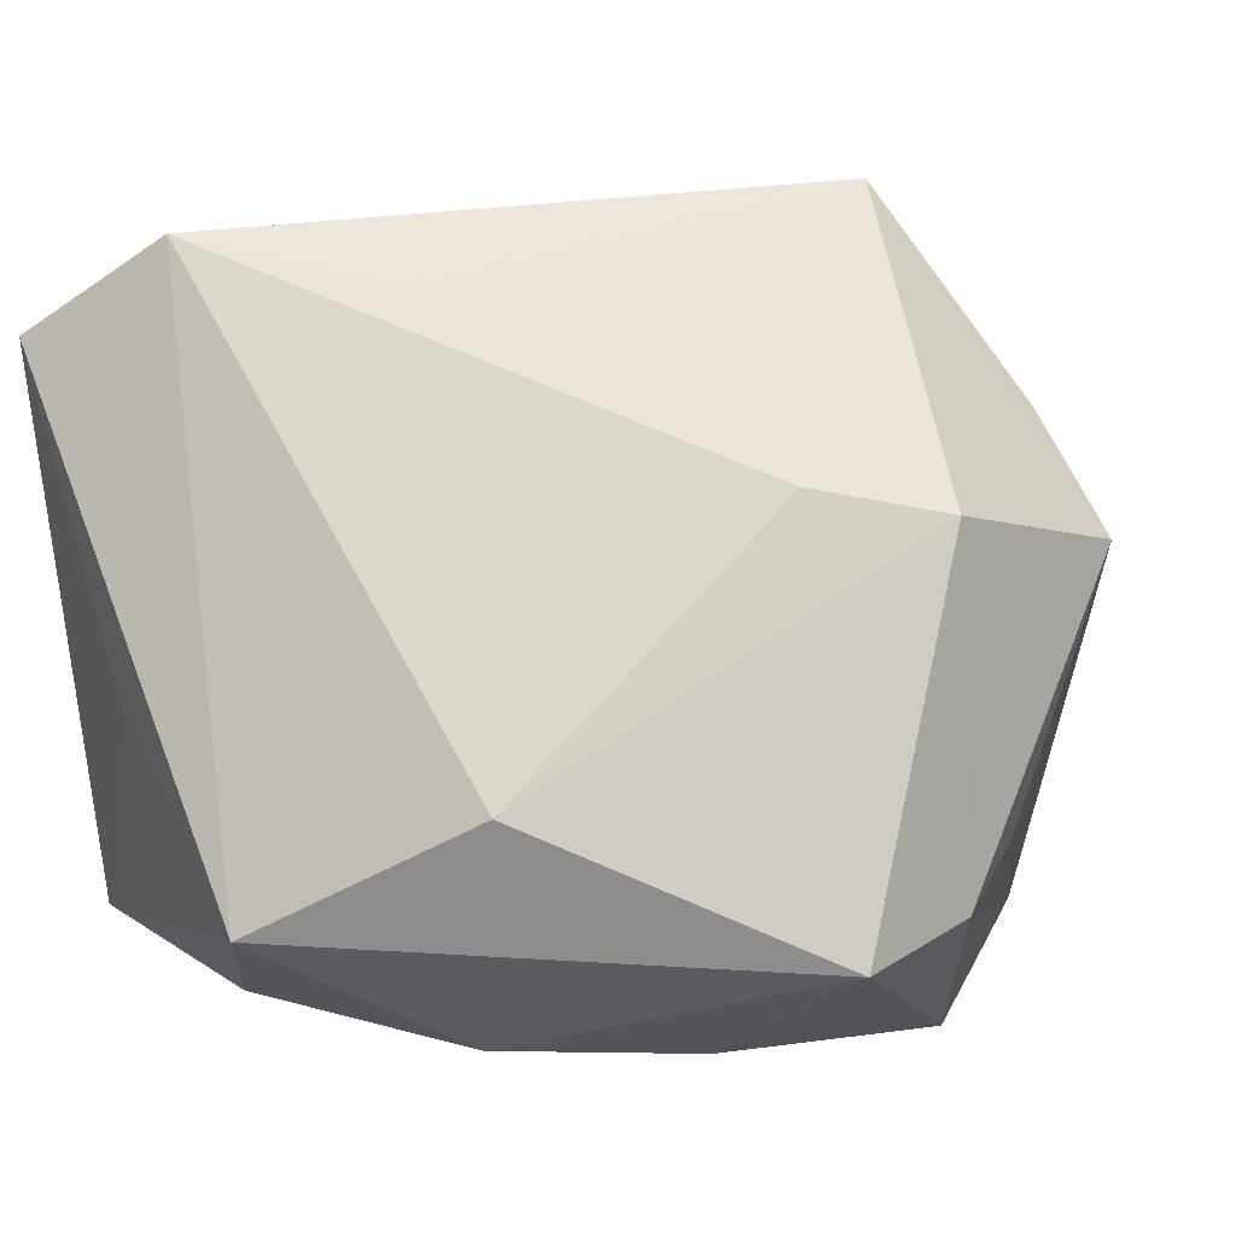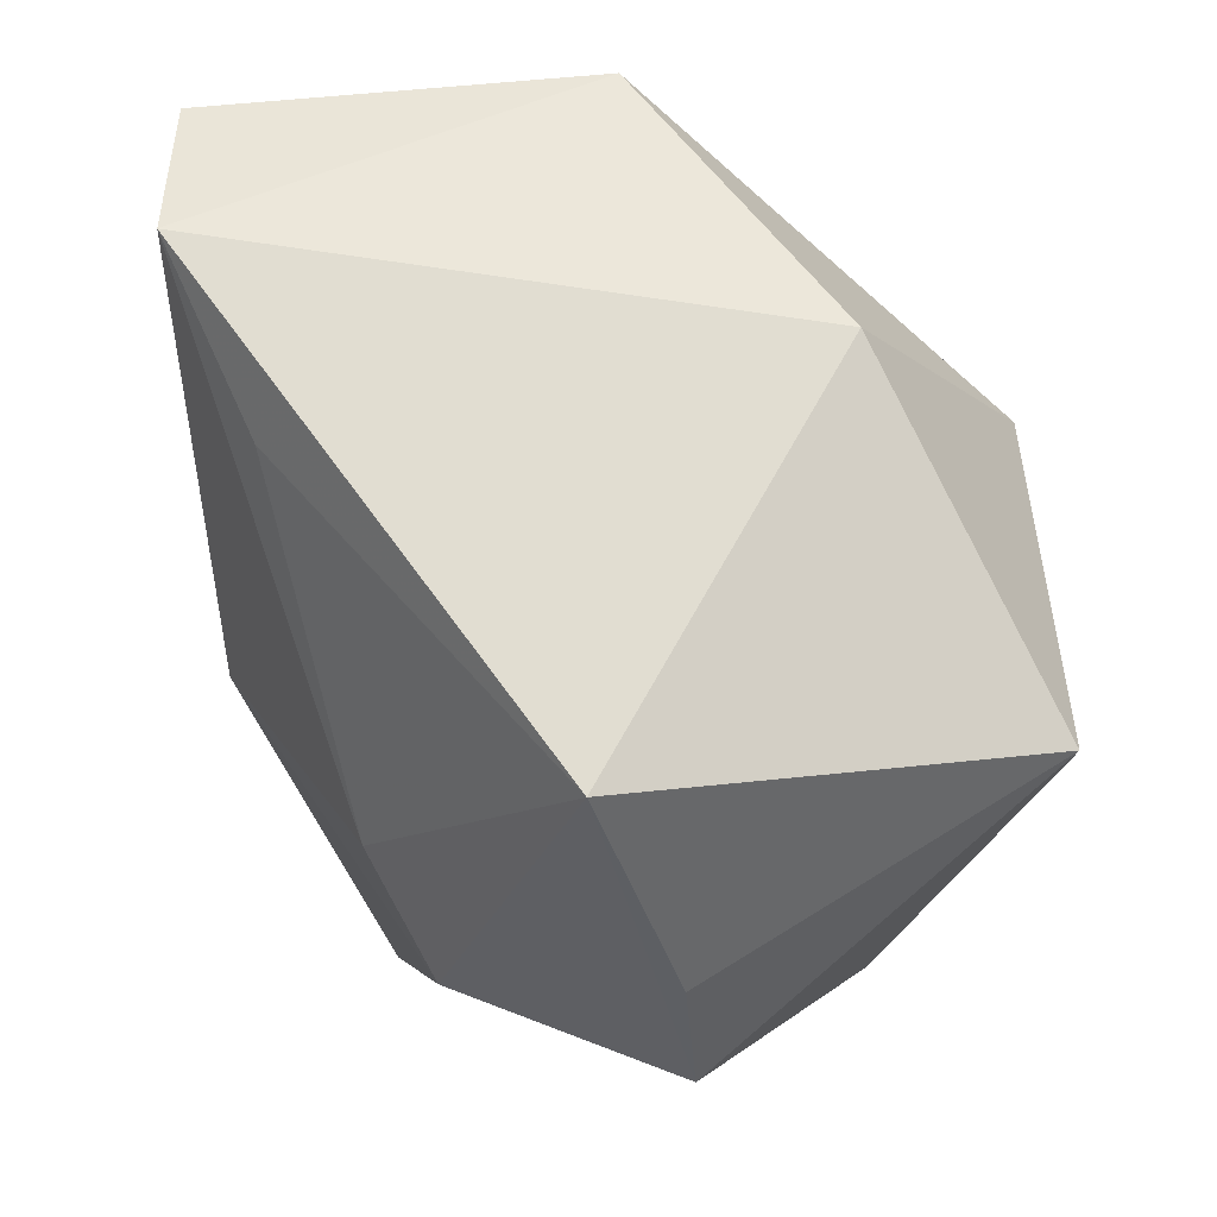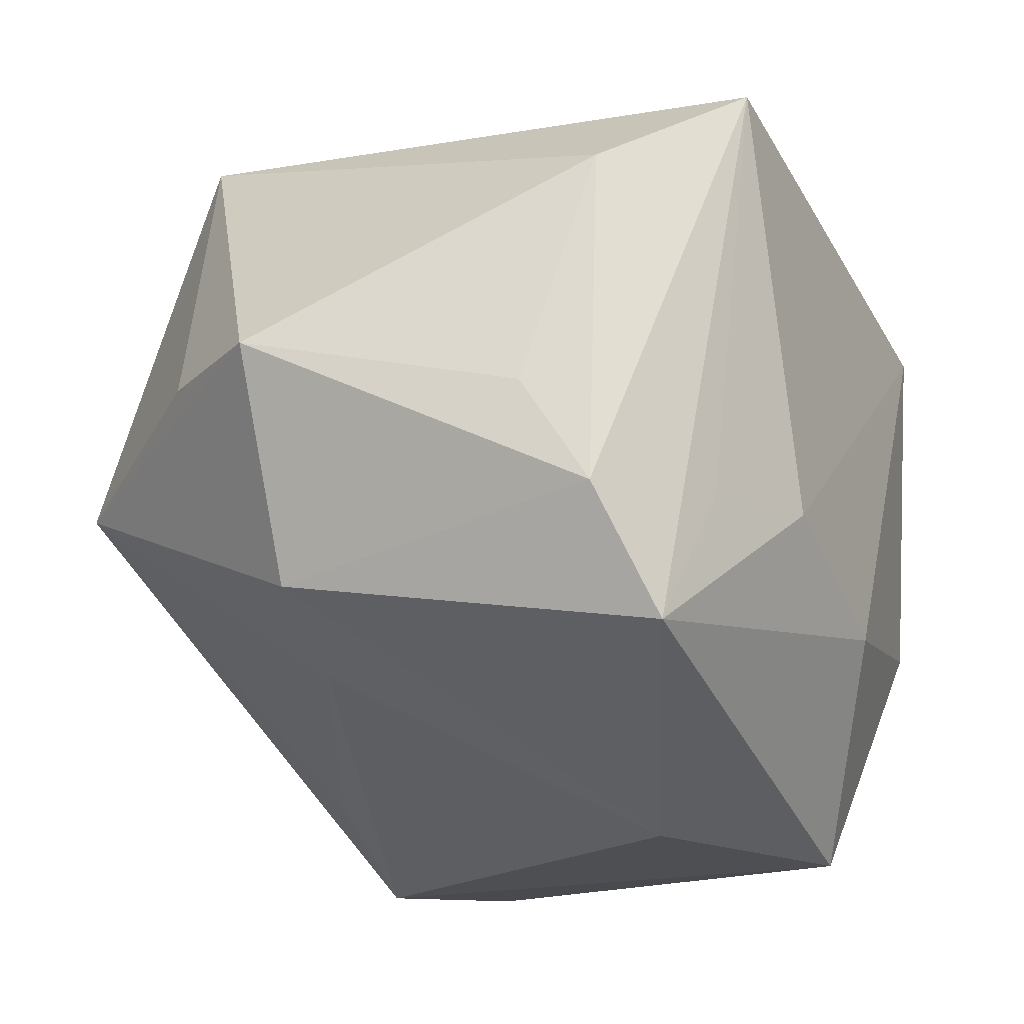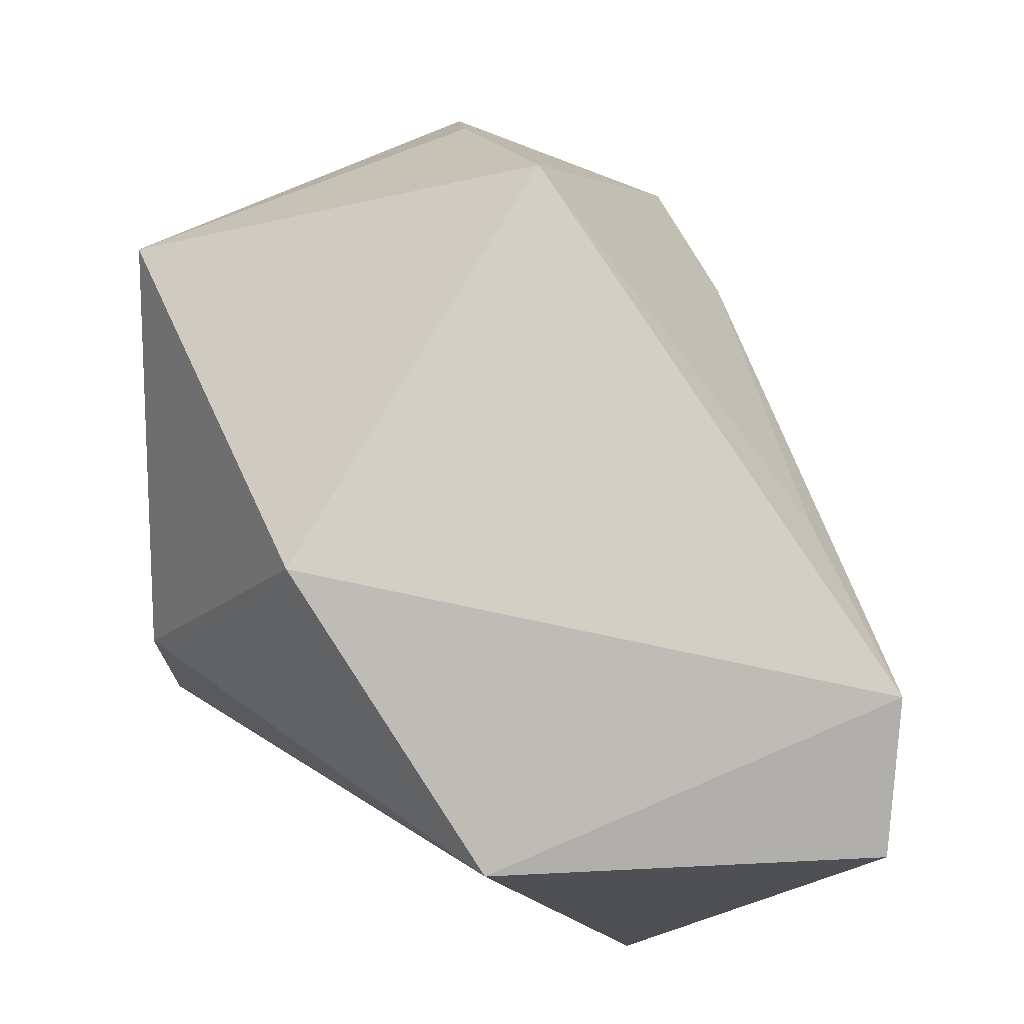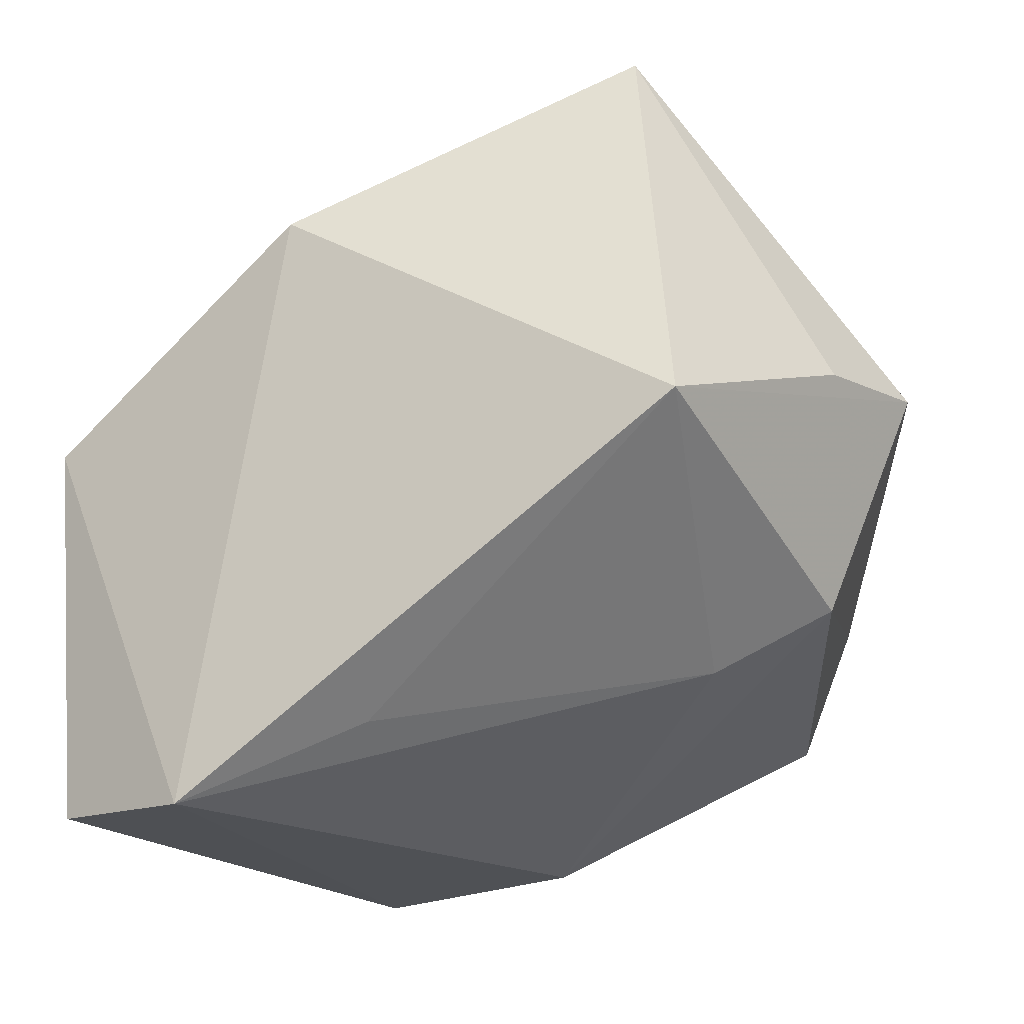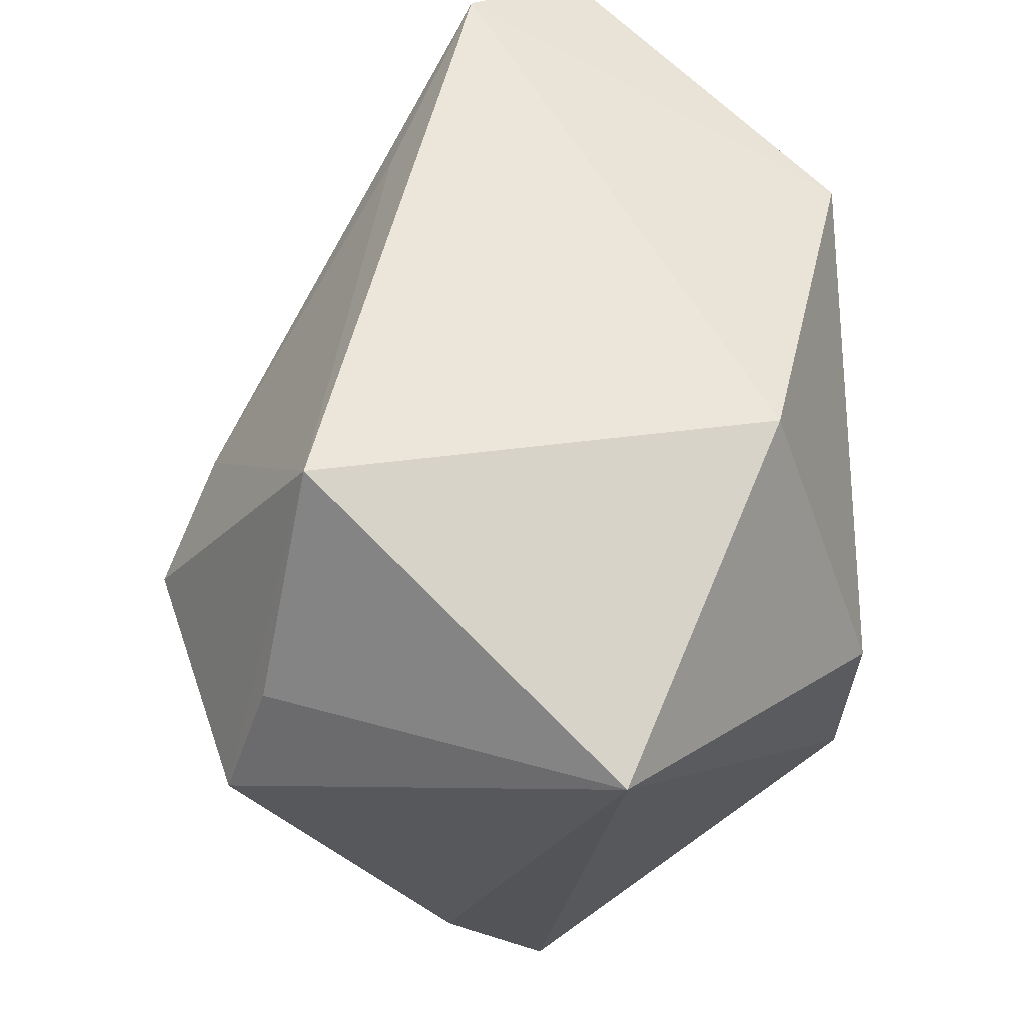
<metadata>
{"format":"obj","ext":"obj","renderer":"f3d","projection":"perspective","resolution":1024,"background":"white","views":[{"elev":-3.8,"azim":-161.6,"up":"+Y"},{"elev":77.1,"azim":-91.0,"up":"+Y"},{"elev":-16.0,"azim":-61.9,"up":"+Z"},{"elev":73.1,"azim":91.2,"up":"+Y"},{"elev":-18.8,"azim":-167.9,"up":"+Z"},{"elev":64.7,"azim":-40.7,"up":"+Y"}]}
</metadata>
<code>
v -0.0241 -0.03456 0.03013
v -0.03173 -0.02246 0.02383
v -0.03498 -0.02307 -0.008635
v -0.004259 -0.01527 -0.03553
v 0.003715 -0.03411 -0.01653
v -0.02029 0.02803 0.03657
v 0.01315 0.00539 0.03615
v 0.03653 0.02337 -0.03523
v -0.02953 -0.02738 -0.02062
v 0.03908 0.02334 0.001639
v 0.03952 -0.02262 -0.01344
v 0.02888 -0.006685 -0.03134
v 0.01298 0.03326 0.02024
v -0.02442 -0.03055 -0.008505
v 0.01676 -0.02468 -0.03652
v -0.02428 0.01058 -0.02093
v 0.02315 0.03071 -0.03589
v -0.04417 0.008304 0.006549
v -0.03651 -0.01682 0.001258
v 0.01256 -0.01788 0.03657
v 0.03926 -0.009308 -0.01286
v 0.018 -0.03456 0.01638
v 0.02642 -0.02979 -0.01382
v -0.02507 0.0388 -0.001985
v -0.0378 0.01974 0.005569
v 0.005929 0.02727 -0.02823
v -0.03572 0.008565 -0.01477
v -0.01316 -0.03456 -0.007992
f 13 17 24
f 8 11 12
f 9 27 4
f 16 17 4
f 4 27 16
f 16 27 24
f 15 9 4
f 15 12 11
f 8 12 15
f 4 17 15
f 15 17 8
f 21 11 8
f 13 7 10
f 10 7 20
f 20 11 10
f 8 17 10
f 17 13 10
f 10 21 8
f 11 21 10
f 27 9 3
f 9 1 3
f 3 1 2
f 2 19 3
f 24 17 26
f 26 16 24
f 17 16 26
f 9 15 5
f 6 7 13
f 6 13 24
f 6 1 20
f 20 7 6
f 2 1 6
f 9 5 28
f 23 15 11
f 23 5 15
f 24 27 18
f 27 3 18
f 2 6 18
f 18 3 19
f 18 19 2
f 14 1 9
f 9 28 14
f 14 28 1
f 22 11 20
f 22 23 11
f 20 1 22
f 5 23 22
f 1 28 22
f 22 28 5
f 25 6 24
f 24 18 25
f 25 18 6

</code>
